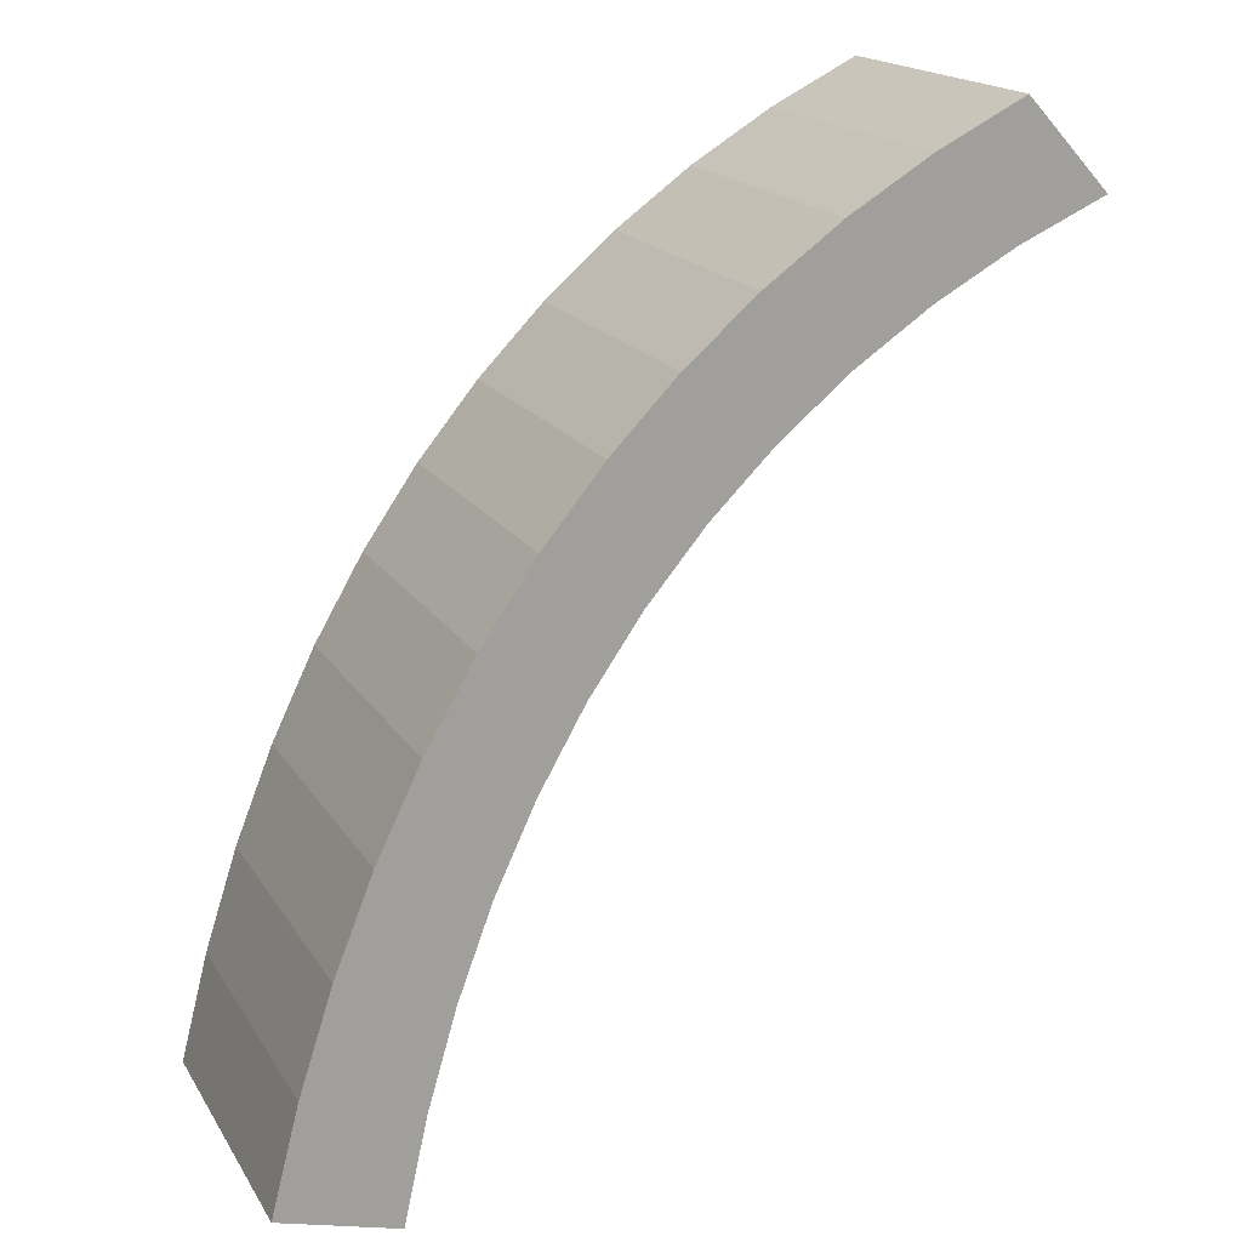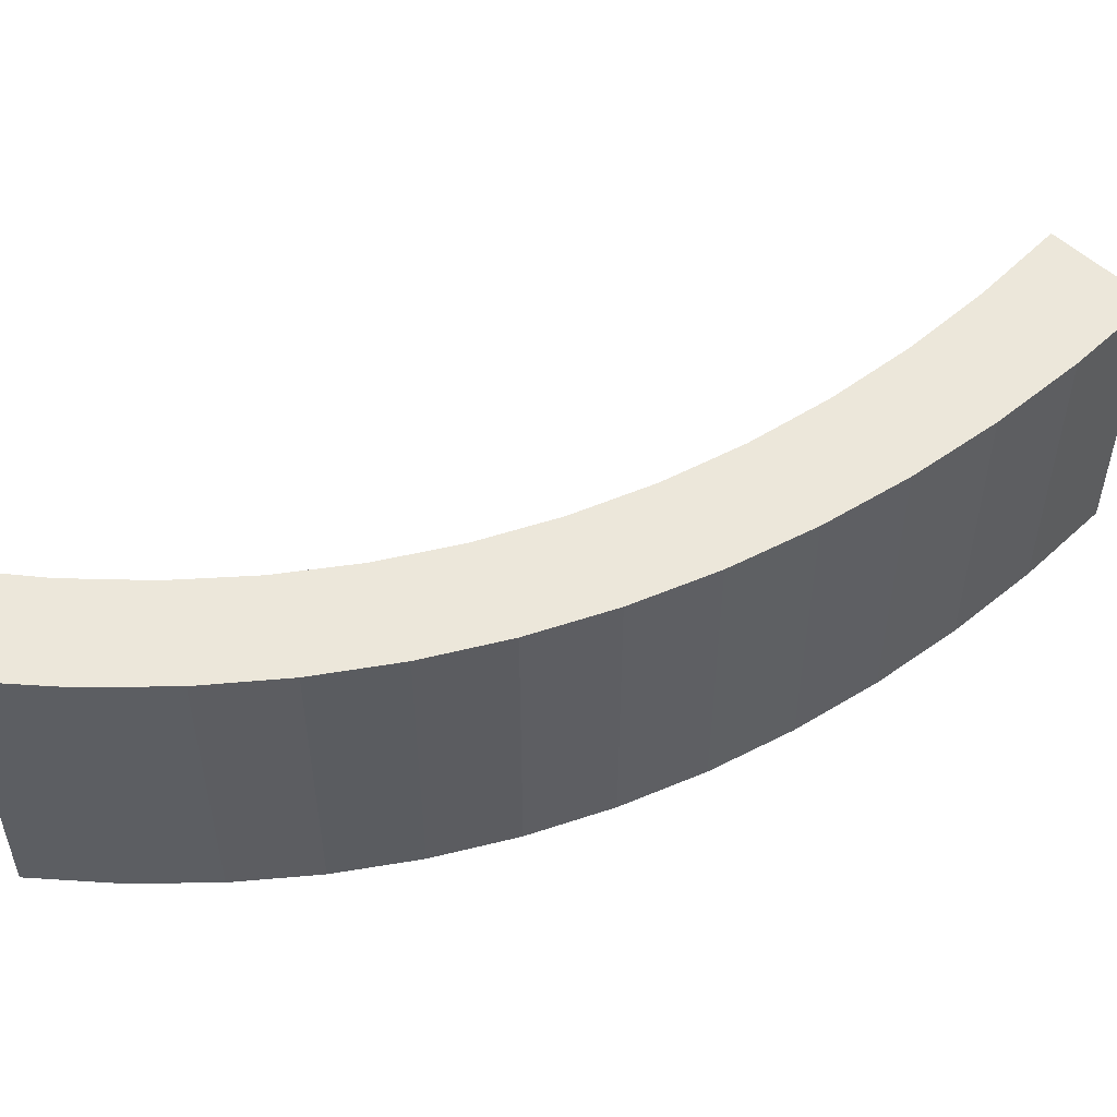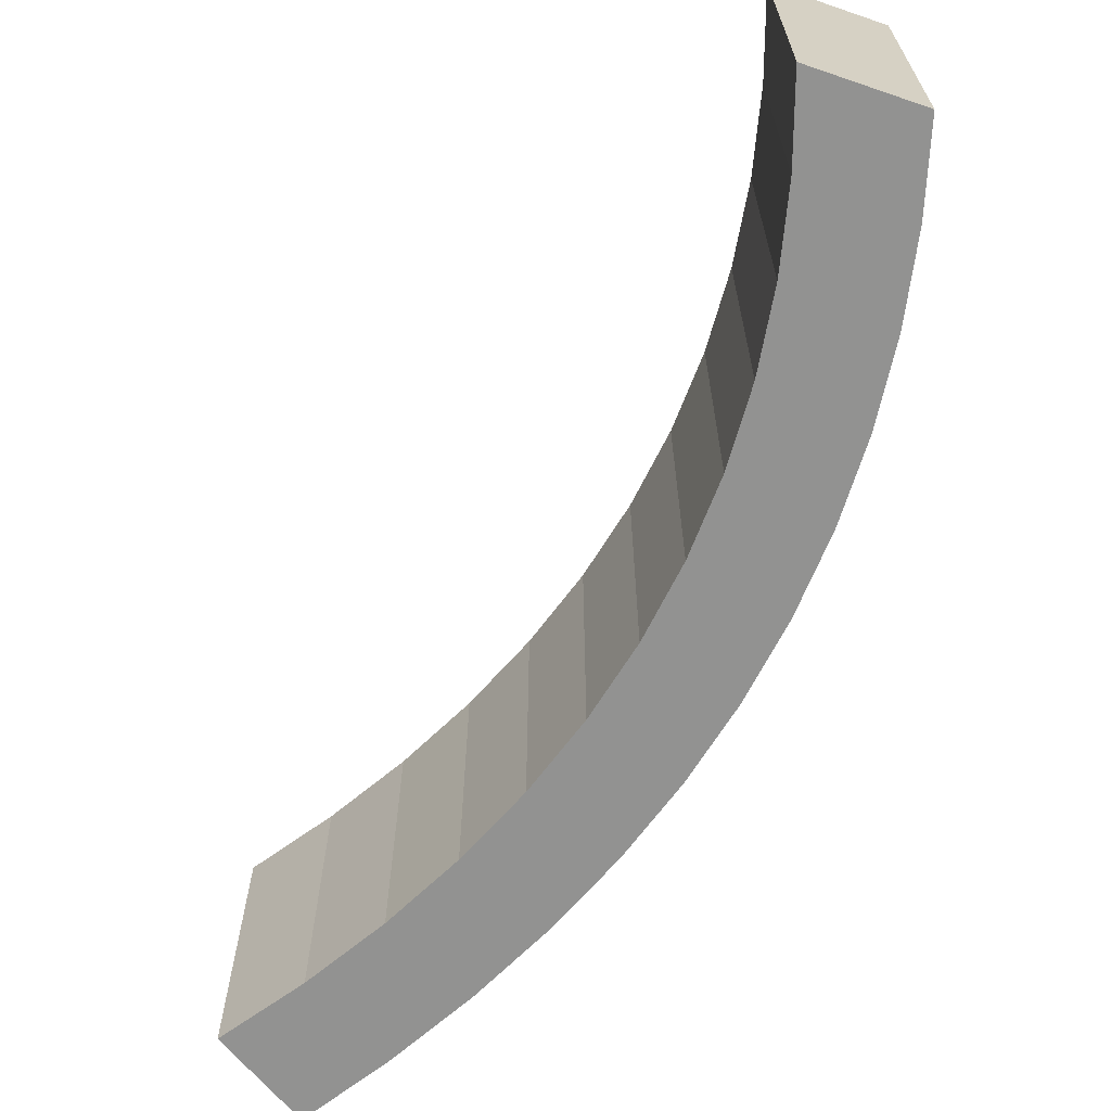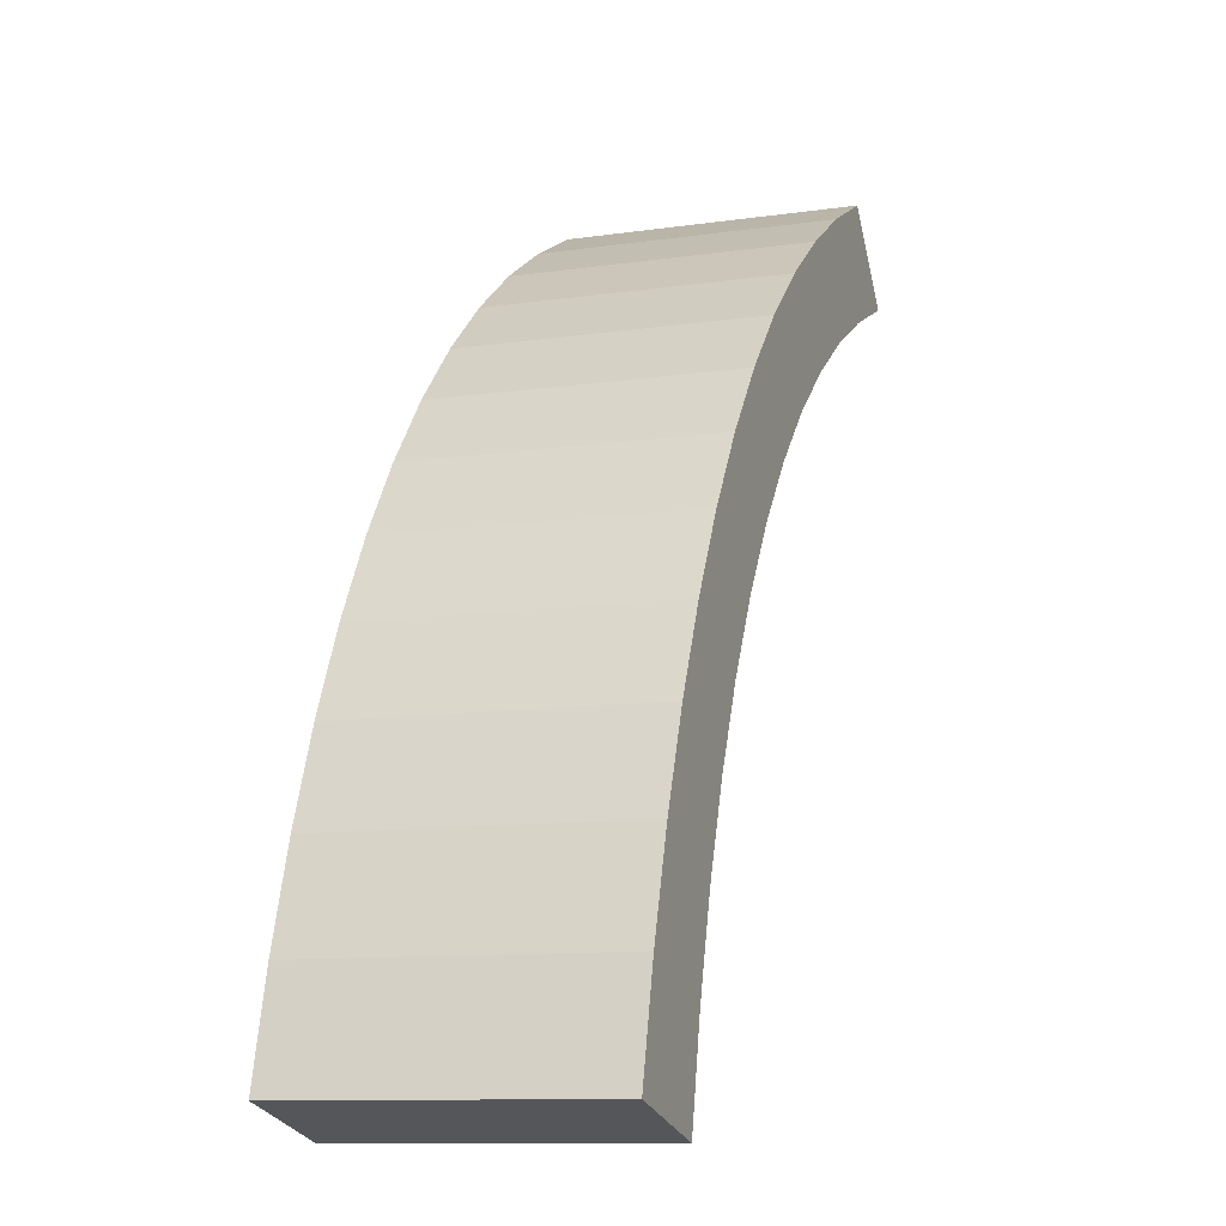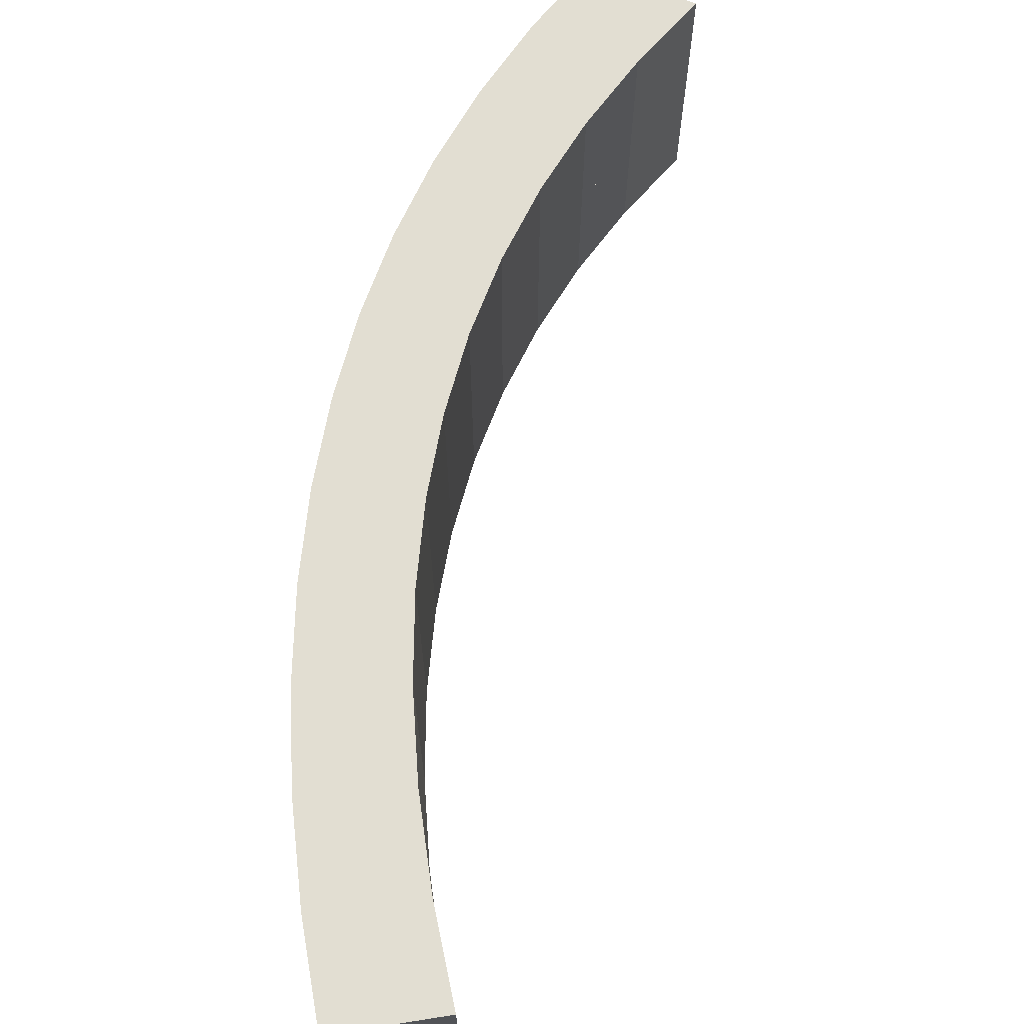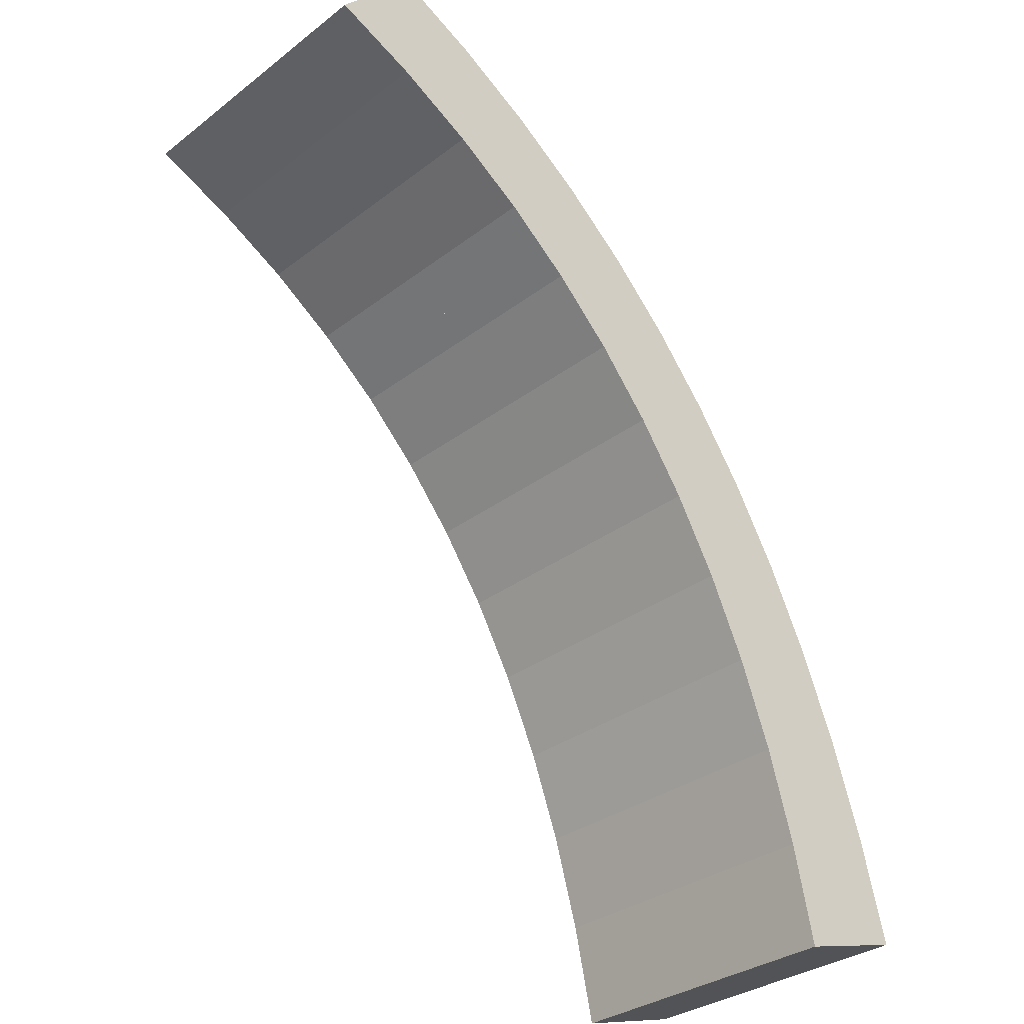
<metadata>
{"format":"obj","ext":"obj","renderer":"f3d","projection":"perspective","resolution":1024,"background":"white","views":[{"elev":17.9,"azim":157.8,"up":"+Z"},{"elev":52.3,"azim":30.7,"up":"+Y"},{"elev":-66.2,"azim":-66.1,"up":"+Y"},{"elev":-11.0,"azim":109.6,"up":"+Z"},{"elev":68.0,"azim":155.7,"up":"+Y"},{"elev":-31.7,"azim":-42.9,"up":"+Z"}]}
</metadata>
<code>
o Curve_Mesh
v 0 0 5.406
v 0.5408 0 5.162
v 1.046 0 4.88
v 1.515 0 4.56
v 1.947 0 4.203
v 2.344 0 3.809
v 2.705 0 3.377
v 3.03 0 2.908
v 3.319 0 2.401
v 3.571 0 1.857
v 3.788 0 1.275
v 3.969 0 0.6564
v 4.114 0 -1.6e-05
v 4.124 0 0.002677
v 4.151 0 0.01029
v 4.195 0 0.02211
v 4.251 0 0.03744
v 4.317 0 0.05559
v 4.391 0 0.07584
v 4.47 0 0.09749
v 4.552 0 0.1199
v 4.634 0 0.1422
v 4.713 0 0.1639
v 4.787 0 0.1841
v 4.854 0 0.2023
v 4.678 0 0.8871
v 4.468 0 1.535
v 4.224 0 2.145
v 3.947 0 2.718
v 3.637 0 3.254
v 3.292 0 3.753
v 2.914 0 4.215
v 2.502 0 4.639
v 2.056 0 5.026
v 1.577 0 5.376
v 1.064 0 5.689
v 0.517 0 5.964
v 0.5069 0 5.953
v 0.4787 0 5.923
v 0.4363 0 5.877
v 0.383 0 5.82
v 0.3226 0 5.754
v 0.2585 0 5.685
v 0.1945 0 5.616
v 0.134 0 5.551
v 0.08079 0 5.494
v 0.0383 0 5.448
v 0.01017 0 5.417
v 0 0.01 5.406
v 0.5408 0.01 5.162
v 1.046 0.01 4.88
v 1.515 0.01 4.56
v 1.947 0.01 4.203
v 2.344 0.01 3.809
v 2.705 0.01 3.377
v 3.03 0.01 2.908
v 3.319 0.01 2.401
v 3.571 0.01 1.857
v 3.788 0.01 1.275
v 3.969 0.01 0.6564
v 4.114 0.01 -1.6e-05
v 4.124 0.01 0.002677
v 4.151 0.01 0.01029
v 4.195 0.01 0.02211
v 4.251 0.01 0.03744
v 4.317 0.01 0.05559
v 4.391 0.01 0.07584
v 4.47 0.01 0.09749
v 4.552 0.01 0.1199
v 4.634 0.01 0.1422
v 4.713 0.01 0.1639
v 4.787 0.01 0.1841
v 4.854 0.01 0.2023
v 4.678 0.01 0.8871
v 4.468 0.01 1.535
v 4.224 0.01 2.145
v 3.947 0.01 2.718
v 3.637 0.01 3.254
v 3.292 0.01 3.753
v 2.914 0.01 4.215
v 2.502 0.01 4.639
v 2.056 0.01 5.026
v 1.577 0.01 5.376
v 1.064 0.01 5.689
v 0.517 0.01 5.964
v 0.5069 0.01 5.953
v 0.4787 0.01 5.923
v 0.4363 0.01 5.877
v 0.383 0.01 5.82
v 0.3226 0.01 5.754
v 0.2585 0.01 5.685
v 0.1945 0.01 5.616
v 0.134 0.01 5.551
v 0.08079 0.01 5.494
v 0.0383 0.01 5.448
v 0.01017 0.01 5.417
v 0 -1 5.406
v 0.5408 -1 5.162
v 1.046 -1 4.88
v 1.515 -1 4.56
v 1.947 -1 4.203
v 2.344 -1 3.809
v 2.705 -1 3.377
v 3.03 -1 2.908
v 3.319 -1 2.401
v 3.571 -1 1.857
v 3.788 -1 1.275
v 3.969 -1 0.6564
v 4.114 -1 -1.6e-05
v 4.124 -1 0.002677
v 4.151 -1 0.01029
v 4.195 -1 0.02211
v 4.251 -1 0.03744
v 4.317 -1 0.05559
v 4.391 -1 0.07584
v 4.47 -1 0.09749
v 4.552 -1 0.1199
v 4.634 -1 0.1422
v 4.713 -1 0.1639
v 4.787 -1 0.1841
v 4.854 -1 0.2023
v 4.678 -1 0.8871
v 4.468 -1 1.535
v 4.224 -1 2.145
v 3.947 -1 2.718
v 3.637 -1 3.254
v 3.292 -1 3.753
v 2.914 -1 4.215
v 2.502 -1 4.639
v 2.056 -1 5.026
v 1.577 -1 5.376
v 1.064 -1 5.689
v 0.517 -1 5.964
v 0.5069 -1 5.953
v 0.4787 -1 5.923
v 0.4363 -1 5.877
v 0.383 -1 5.82
v 0.3226 -1 5.754
v 0.2585 -1 5.685
v 0.1945 -1 5.616
v 0.134 -1 5.551
v 0.08079 -1 5.494
v 0.0383 -1 5.448
v 0.01017 -1 5.417
v 0 1.01 5.406
v 0.5408 1.01 5.162
v 1.046 1.01 4.88
v 1.515 1.01 4.56
v 1.947 1.01 4.203
v 2.344 1.01 3.809
v 2.705 1.01 3.377
v 3.03 1.01 2.908
v 3.319 1.01 2.401
v 3.571 1.01 1.857
v 3.788 1.01 1.275
v 3.969 1.01 0.6564
v 4.114 1.01 -1.6e-05
v 4.124 1.01 0.002677
v 4.151 1.01 0.01029
v 4.195 1.01 0.02211
v 4.251 1.01 0.03744
v 4.317 1.01 0.05559
v 4.391 1.01 0.07584
v 4.47 1.01 0.09749
v 4.552 1.01 0.1199
v 4.634 1.01 0.1422
v 4.713 1.01 0.1639
v 4.787 1.01 0.1841
v 4.854 1.01 0.2023
v 4.678 1.01 0.8871
v 4.468 1.01 1.535
v 4.224 1.01 2.145
v 3.947 1.01 2.718
v 3.637 1.01 3.254
v 3.292 1.01 3.753
v 2.914 1.01 4.215
v 2.502 1.01 4.639
v 2.056 1.01 5.026
v 1.577 1.01 5.376
v 1.064 1.01 5.689
v 0.517 1.01 5.964
v 0.5069 1.01 5.953
v 0.4787 1.01 5.923
v 0.4363 1.01 5.877
v 0.383 1.01 5.82
v 0.3226 1.01 5.754
v 0.2585 1.01 5.685
v 0.1945 1.01 5.616
v 0.134 1.01 5.551
v 0.08079 1.01 5.494
v 0.0383 1.01 5.448
v 0.01017 1.01 5.417
f 14 13 12
f 15 14 12
f 16 15 12
f 17 16 12
f 18 17 12
f 19 18 12
f 20 19 12
f 21 20 12
f 22 21 12
f 23 22 12
f 24 23 12
f 25 24 12
f 26 25 12
f 26 12 11
f 27 26 11
f 27 11 10
f 28 27 10
f 28 10 9
f 29 28 9
f 29 9 8
f 30 29 8
f 30 8 7
f 31 30 7
f 31 7 6
f 32 31 6
f 32 6 5
f 32 5 4
f 33 32 4
f 33 4 3
f 34 33 3
f 34 3 2
f 35 34 2
f 35 2 1
f 36 35 1
f 36 1 48
f 36 48 47
f 36 47 46
f 36 46 45
f 36 45 44
f 36 44 43
f 36 43 42
f 37 36 42
f 37 42 41
f 37 41 40
f 37 40 39
f 37 39 38
f 62 60 61
f 63 60 62
f 64 60 63
f 65 60 64
f 66 60 65
f 67 60 66
f 68 60 67
f 69 60 68
f 70 60 69
f 71 60 70
f 72 60 71
f 73 60 72
f 74 60 73
f 74 59 60
f 75 59 74
f 75 58 59
f 76 58 75
f 76 57 58
f 77 57 76
f 77 56 57
f 78 56 77
f 78 55 56
f 79 55 78
f 79 54 55
f 80 54 79
f 80 53 54
f 80 52 53
f 81 52 80
f 81 51 52
f 82 51 81
f 82 50 51
f 83 50 82
f 83 49 50
f 84 49 83
f 84 96 49
f 84 95 96
f 84 94 95
f 84 93 94
f 84 92 93
f 84 91 92
f 84 90 91
f 85 90 84
f 85 89 90
f 85 88 89
f 85 87 88
f 85 86 87
f 14 15 63 62
f 22 23 71 70
f 6 7 55 54
f 27 28 76 75
f 13 14 62 61
f 16 17 65 64
f 40 41 89 88
f 4 5 53 52
f 2 3 51 50
f 45 46 94 93
f 26 27 75 74
f 30 31 79 78
f 8 9 57 56
f 19 20 68 67
f 46 47 95 94
f 17 18 66 65
f 37 38 86 85
f 9 10 58 57
f 10 11 59 58
f 28 29 77 76
f 33 34 82 81
f 7 8 56 55
f 1 2 50 49
f 31 32 80 79
f 12 13 61 60
f 25 26 74 73
f 18 19 67 66
f 41 42 90 89
f 38 39 87 86
f 5 6 54 53
f 15 16 64 63
f 11 12 60 59
f 35 36 84 83
f 44 45 93 92
f 32 33 81 80
f 36 37 85 84
f 3 4 52 51
f 23 24 72 71
f 24 25 73 72
f 48 1 49 96
f 34 35 83 82
f 39 40 88 87
f 29 30 78 77
f 47 48 96 95
f 42 43 91 90
f 21 22 70 69
f 43 44 92 91
f 20 21 69 68
f 108 109 110
f 108 110 111
f 108 111 112
f 108 112 113
f 108 113 114
f 108 114 115
f 108 115 116
f 108 116 117
f 108 117 118
f 108 118 119
f 108 119 120
f 108 120 121
f 108 121 122
f 107 108 122
f 107 122 123
f 106 107 123
f 106 123 124
f 105 106 124
f 105 124 125
f 104 105 125
f 104 125 126
f 103 104 126
f 103 126 127
f 102 103 127
f 102 127 128
f 101 102 128
f 100 101 128
f 100 128 129
f 99 100 129
f 99 129 130
f 98 99 130
f 98 130 131
f 97 98 131
f 97 131 132
f 144 97 132
f 143 144 132
f 142 143 132
f 141 142 132
f 140 141 132
f 139 140 132
f 138 139 132
f 138 132 133
f 137 138 133
f 136 137 133
f 135 136 133
f 134 135 133
f 157 156 158
f 158 156 159
f 159 156 160
f 160 156 161
f 161 156 162
f 162 156 163
f 163 156 164
f 164 156 165
f 165 156 166
f 166 156 167
f 167 156 168
f 168 156 169
f 169 156 170
f 156 155 170
f 170 155 171
f 155 154 171
f 171 154 172
f 154 153 172
f 172 153 173
f 153 152 173
f 173 152 174
f 152 151 174
f 174 151 175
f 151 150 175
f 175 150 176
f 150 149 176
f 149 148 176
f 176 148 177
f 148 147 177
f 177 147 178
f 147 146 178
f 178 146 179
f 146 145 179
f 179 145 180
f 145 192 180
f 192 191 180
f 191 190 180
f 190 189 180
f 189 188 180
f 188 187 180
f 187 186 180
f 180 186 181
f 186 185 181
f 185 184 181
f 184 183 181
f 183 182 181
f 158 159 111 110
f 166 167 119 118
f 150 151 103 102
f 171 172 124 123
f 157 158 110 109
f 160 161 113 112
f 184 185 137 136
f 148 149 101 100
f 146 147 99 98
f 189 190 142 141
f 170 171 123 122
f 174 175 127 126
f 152 153 105 104
f 163 164 116 115
f 190 191 143 142
f 161 162 114 113
f 181 182 134 133
f 153 154 106 105
f 154 155 107 106
f 172 173 125 124
f 177 178 130 129
f 151 152 104 103
f 145 146 98 97
f 175 176 128 127
f 156 157 109 108
f 169 170 122 121
f 162 163 115 114
f 185 186 138 137
f 182 183 135 134
f 149 150 102 101
f 159 160 112 111
f 155 156 108 107
f 179 180 132 131
f 188 189 141 140
f 176 177 129 128
f 180 181 133 132
f 147 148 100 99
f 167 168 120 119
f 168 169 121 120
f 192 145 97 144
f 178 179 131 130
f 183 184 136 135
f 173 174 126 125
f 191 192 144 143
f 186 187 139 138
f 165 166 118 117
f 187 188 140 139
f 164 165 117 116

</code>
